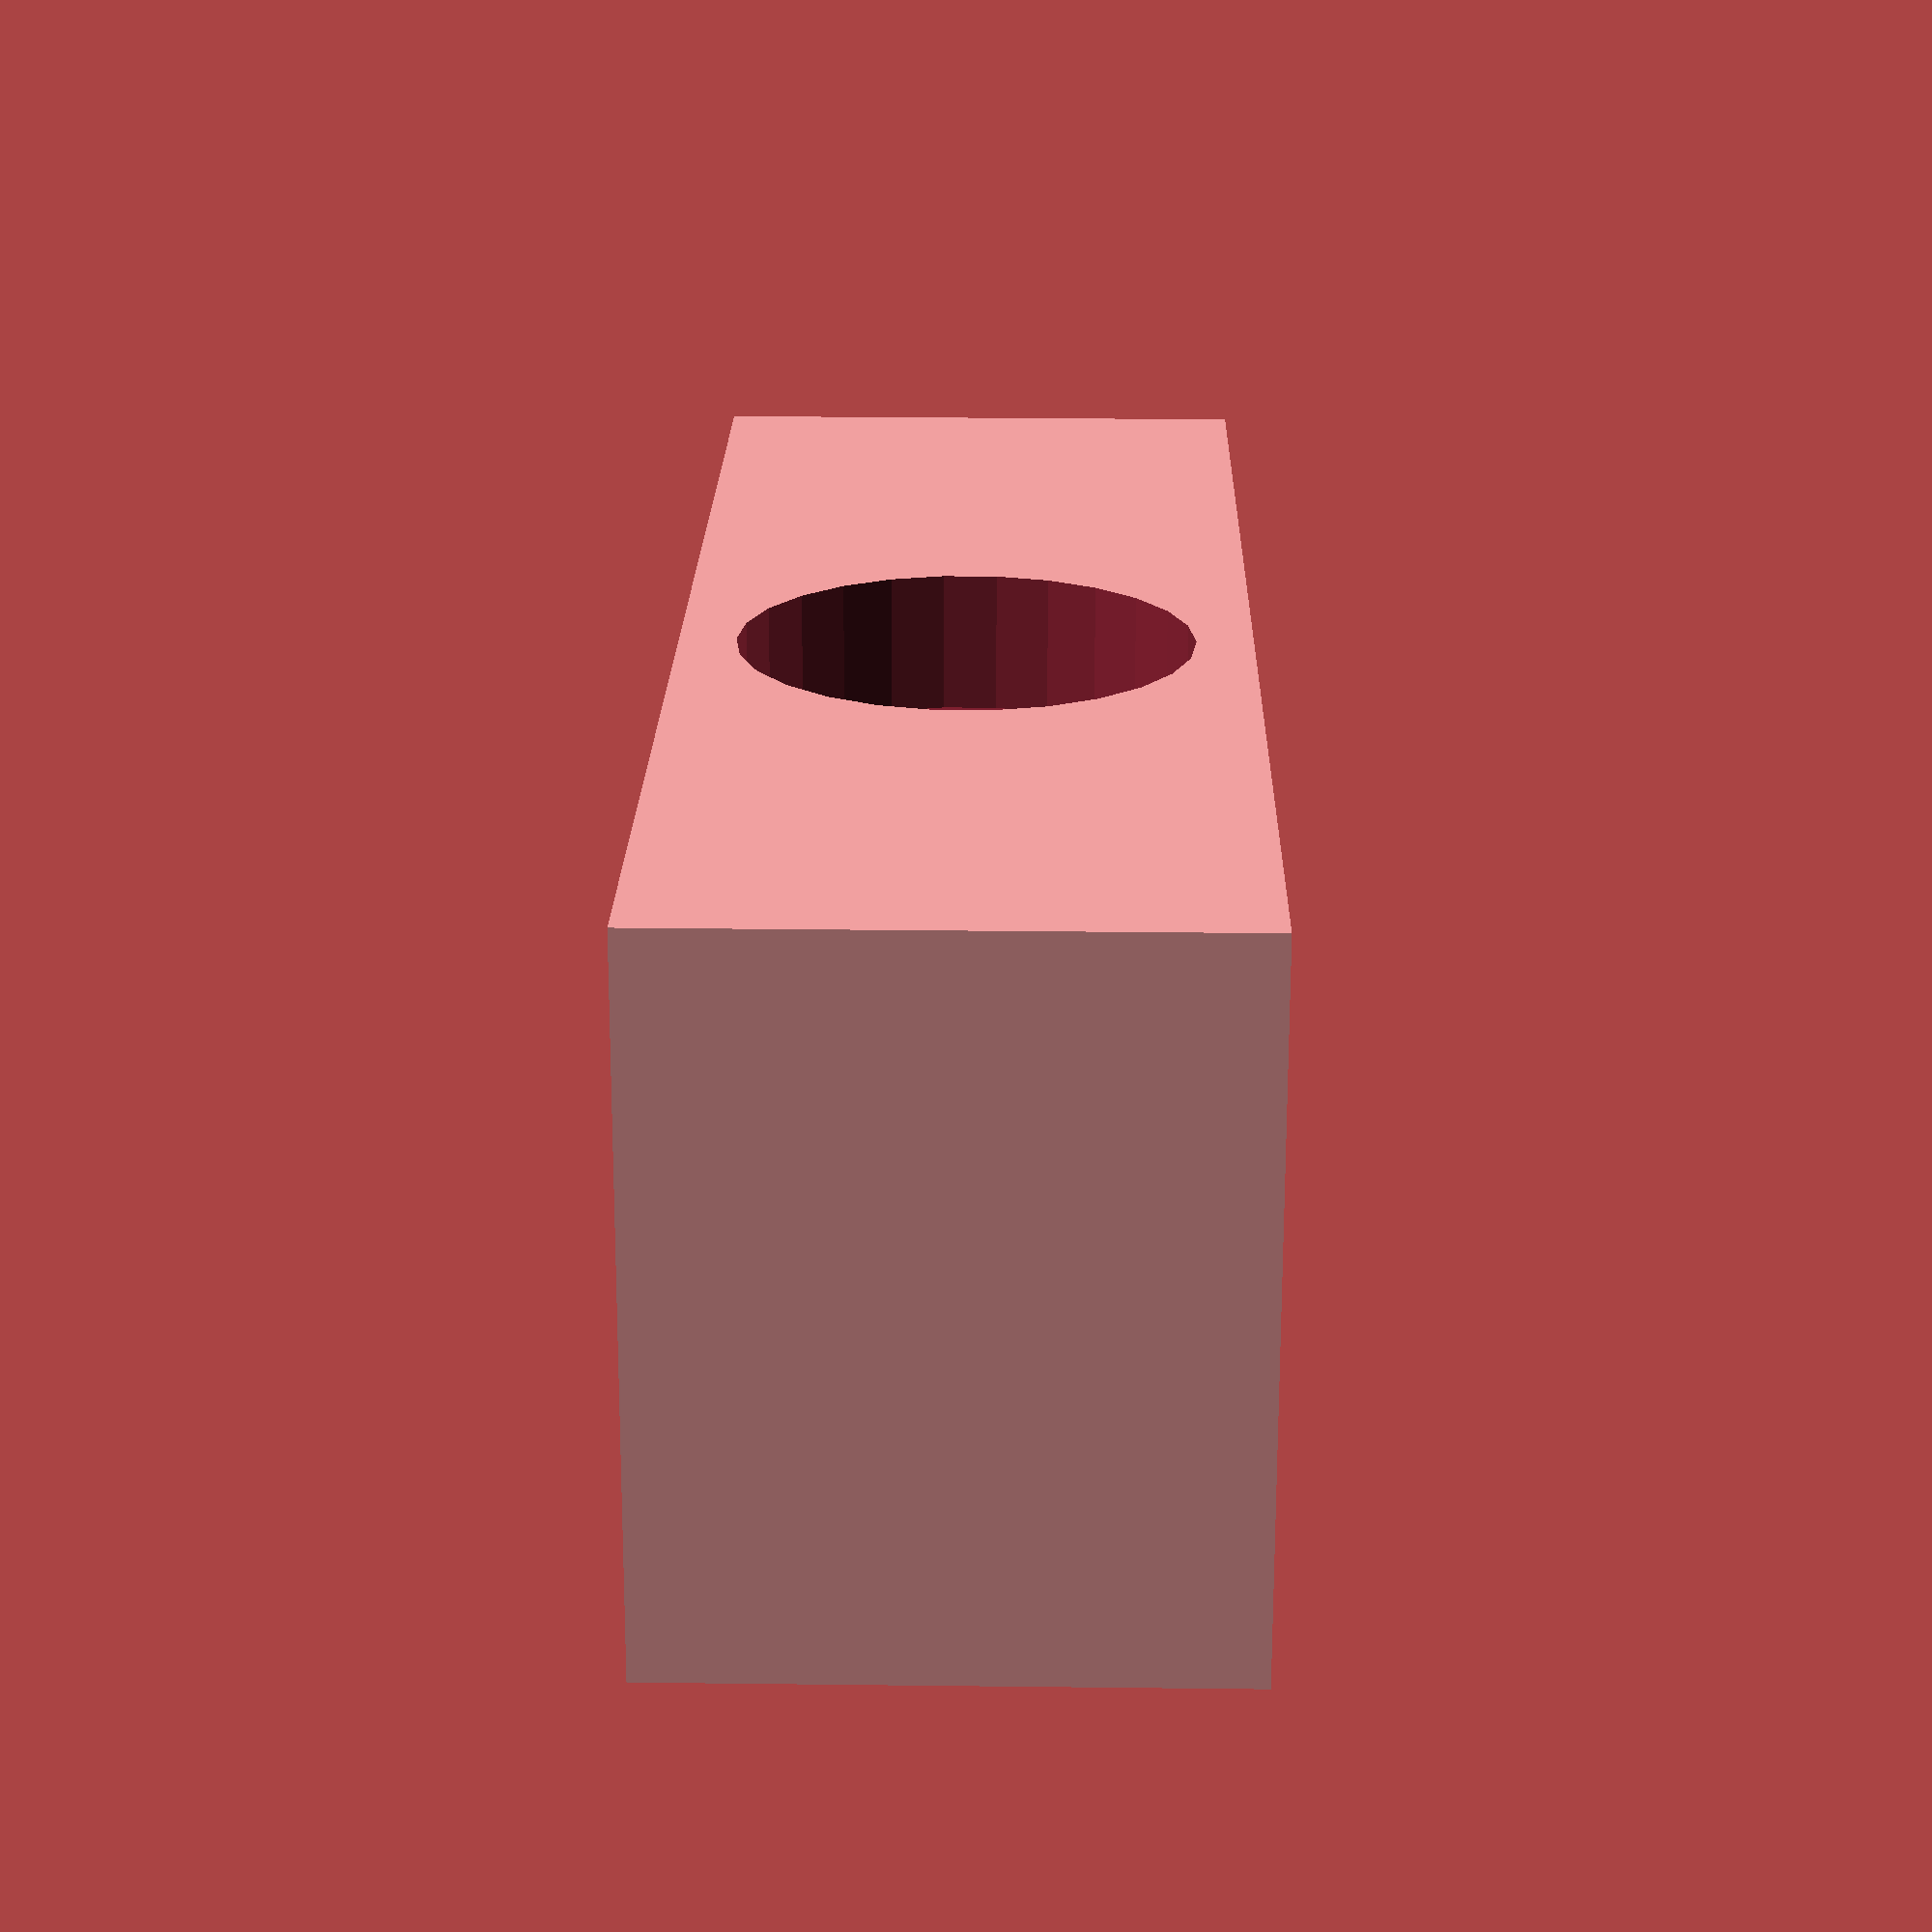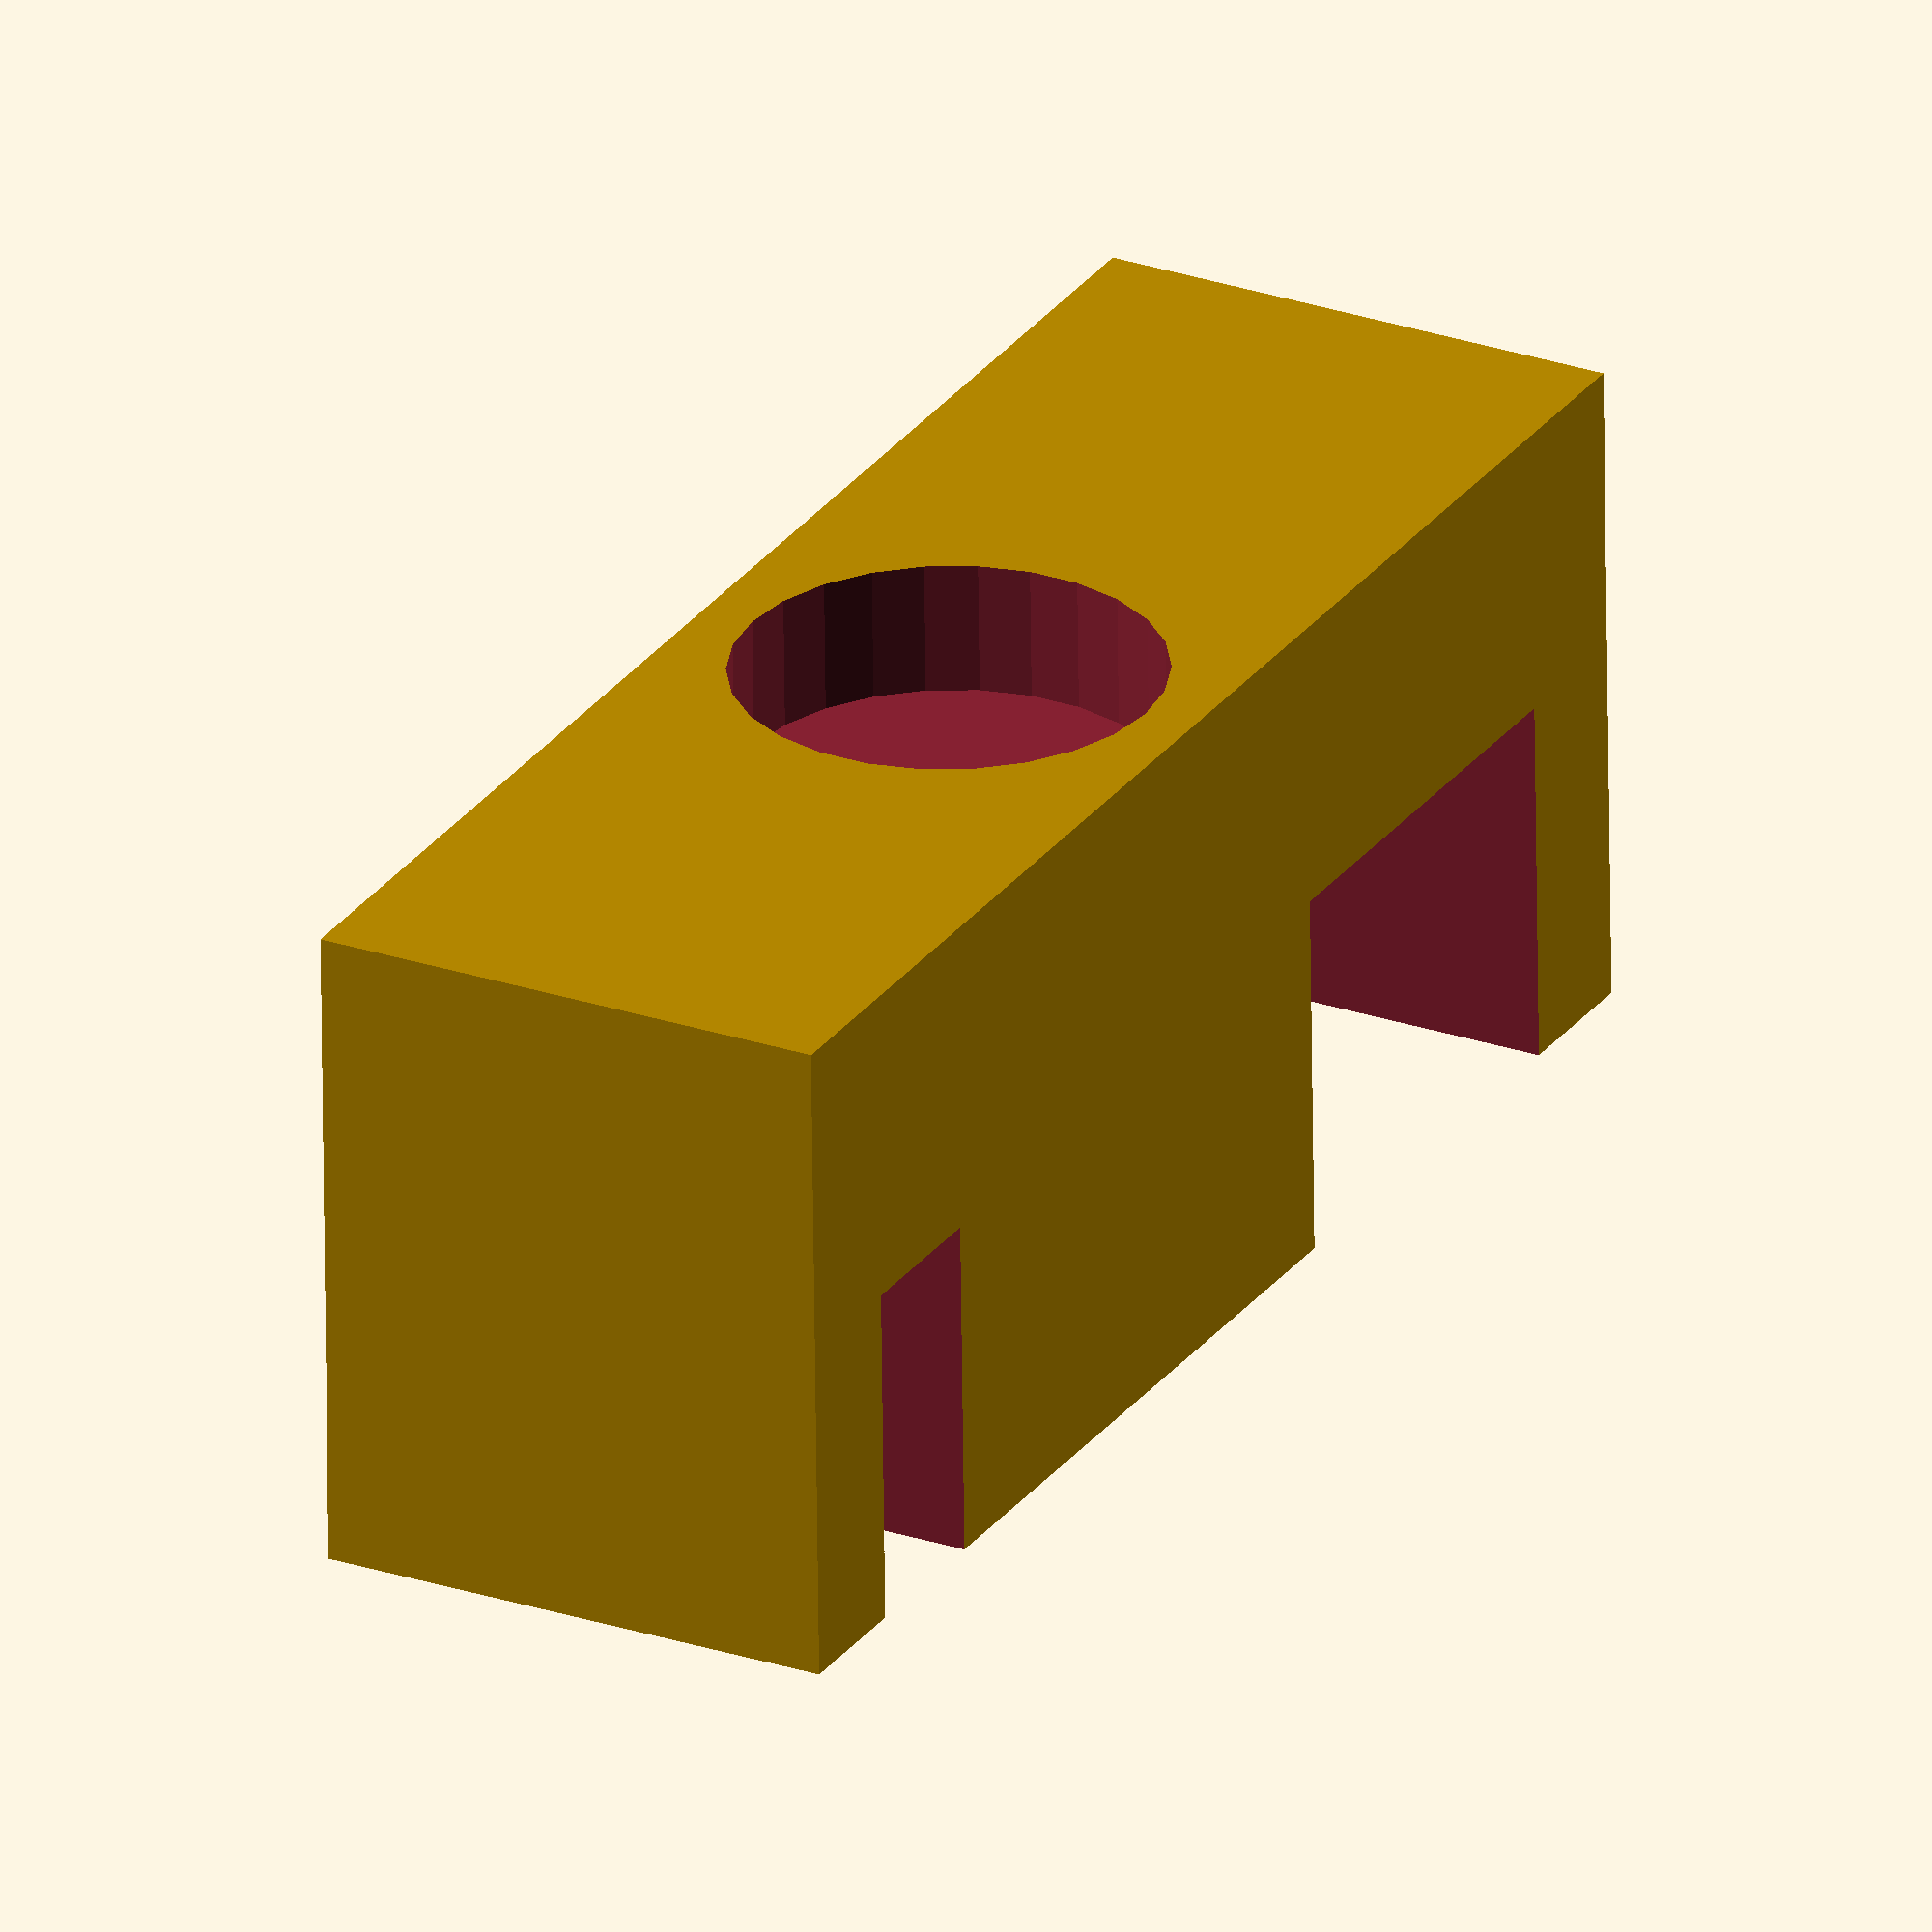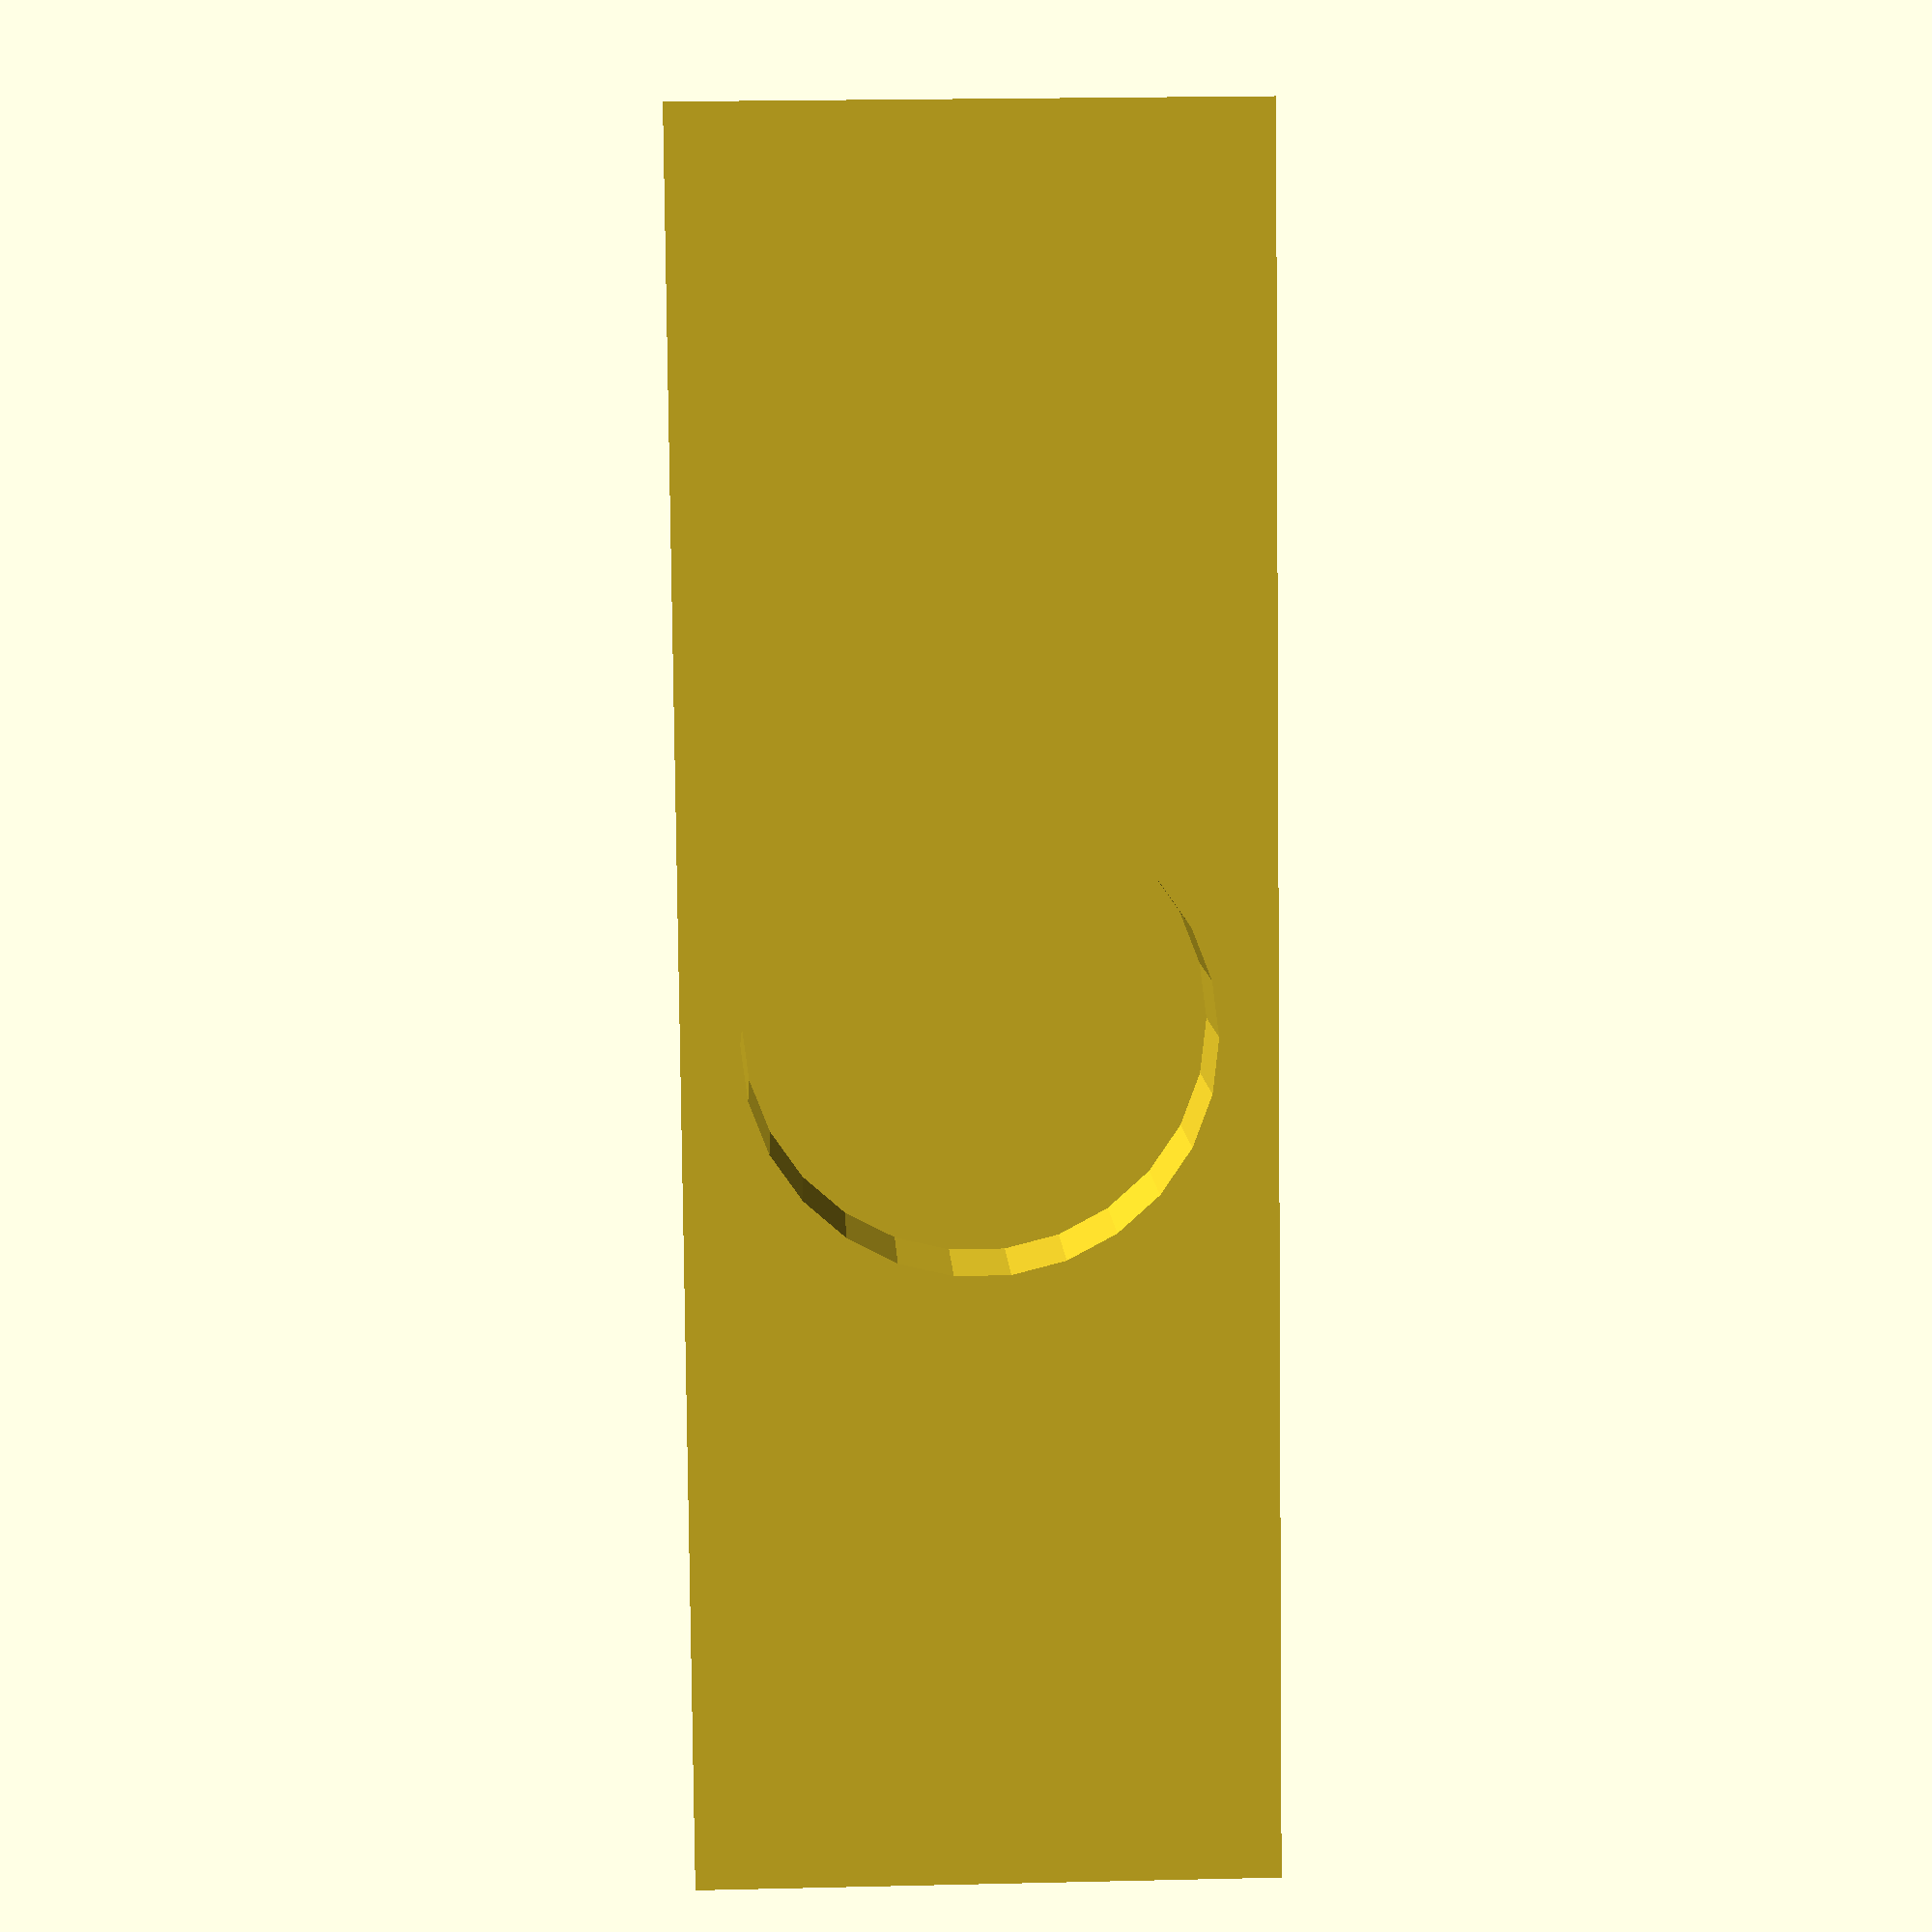
<openscad>
x = 25;
y = 60;
z = 20;

frameCutOffset = 16;
frameCutWidth = 17;
frameCutDepth = 14;

barCutOffset = -22;
barCutWidth = 6;
barCutDepth = 13;


footY = -1;
footDepth = 5;
footRadius = 8;

difference(){
    cube([x, y, z], center = true);
    frameCut();
    barCut();
    footDimple();
}


module frameCut()
{
    translate([x - frameCutDepth, frameCutOffset, 0]){
        cube([x, frameCutWidth, 0.1 + z], center = true);
    }
}

module barCut()
{
    translate([x - barCutDepth, barCutOffset, 0]){
        cube([x, barCutWidth, 0.1 + z], center = true);
    }
}

module footDimple()
{
    translate([footDepth - x, footY, 0]){
        rotate([0, 90, 0]){
            cylinder(h = x, r = footRadius, center = true);
        }
    }
}

</openscad>
<views>
elev=331.6 azim=97.6 roll=271.0 proj=p view=wireframe
elev=154.0 azim=268.6 roll=241.7 proj=o view=solid
elev=156.5 azim=196.5 roll=272.2 proj=p view=solid
</views>
